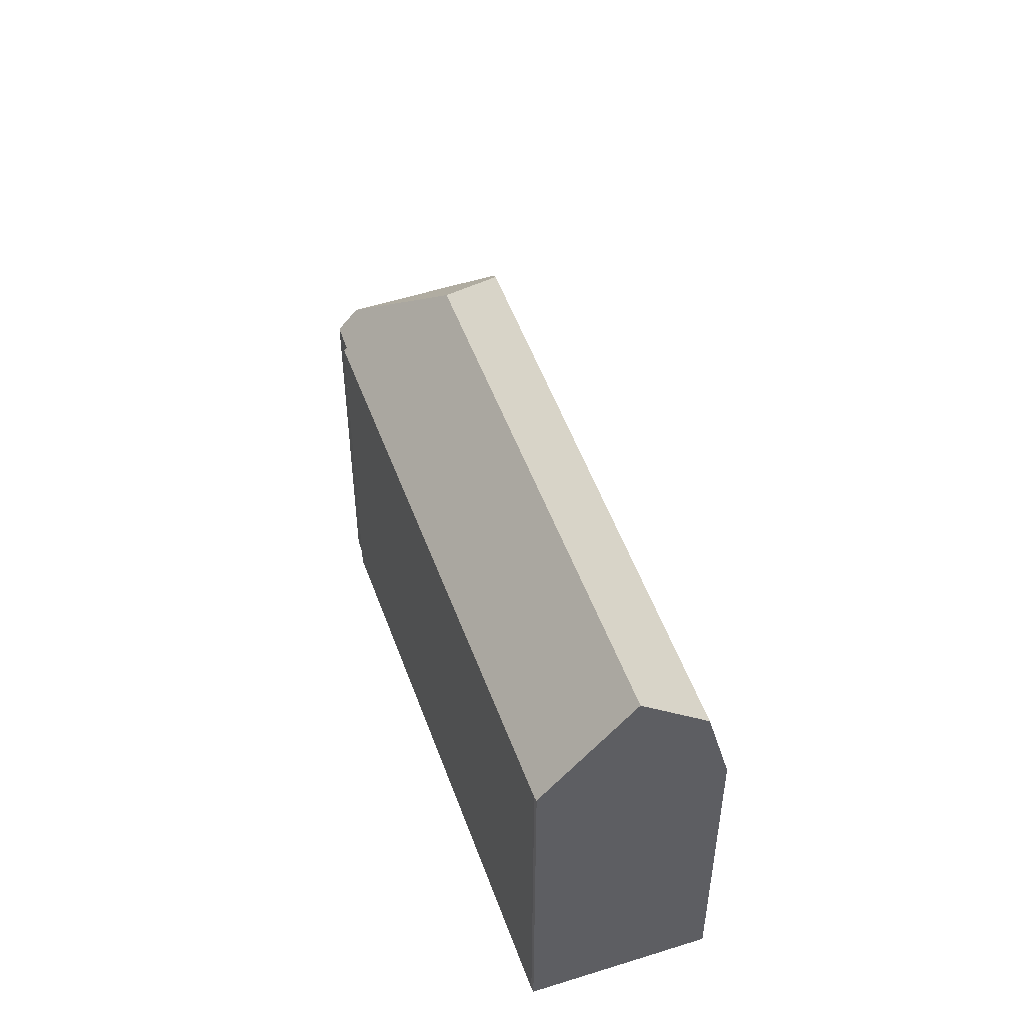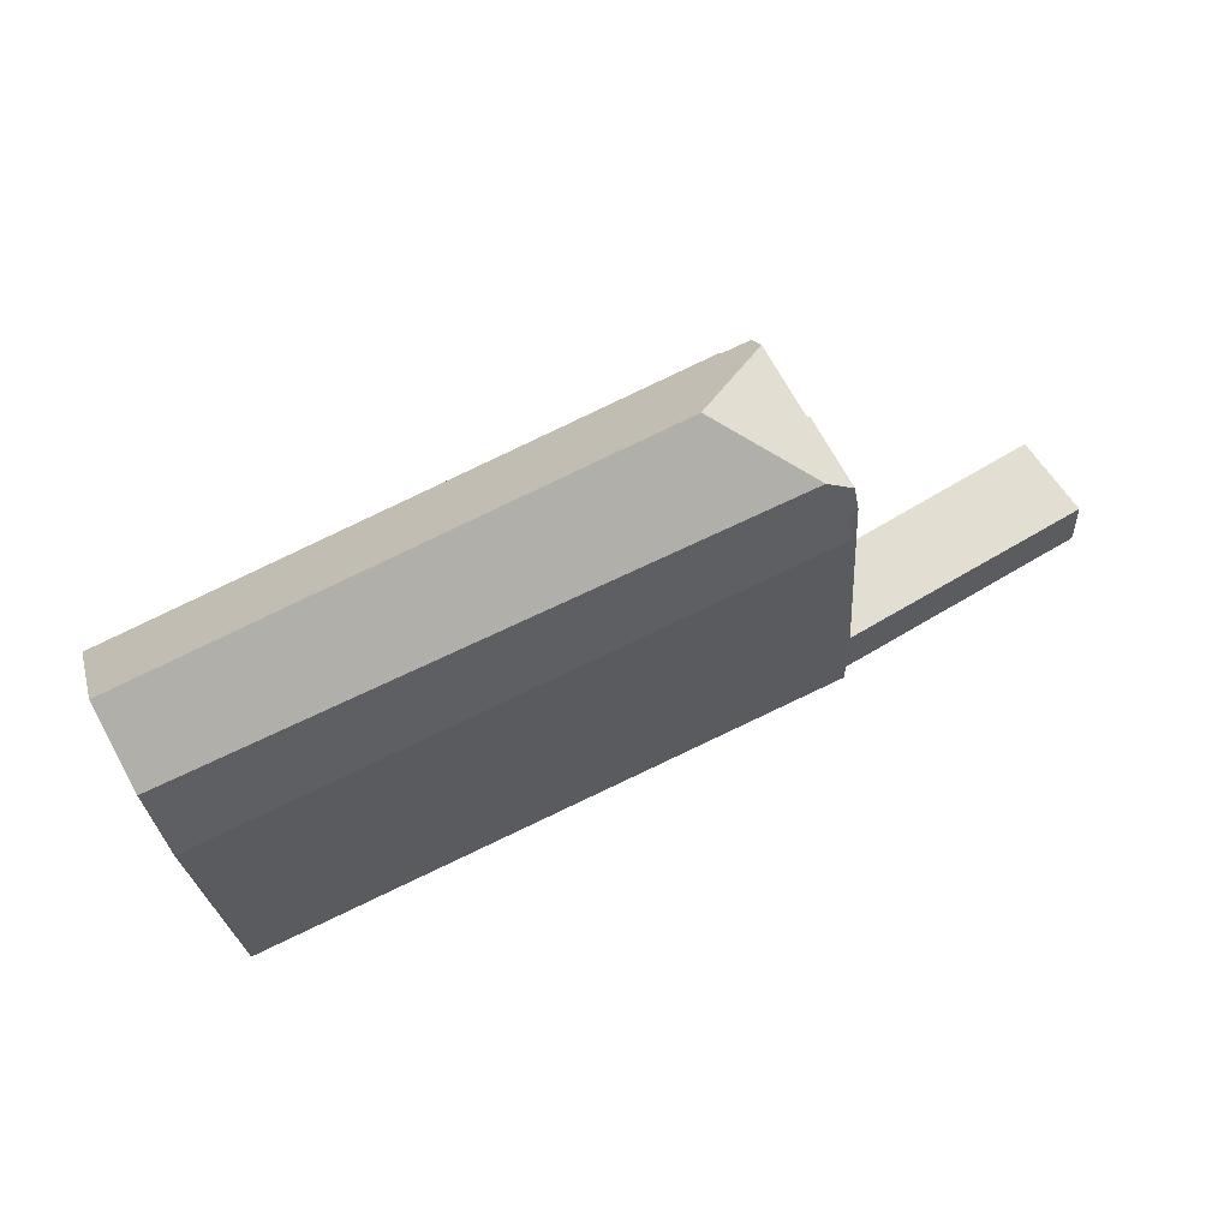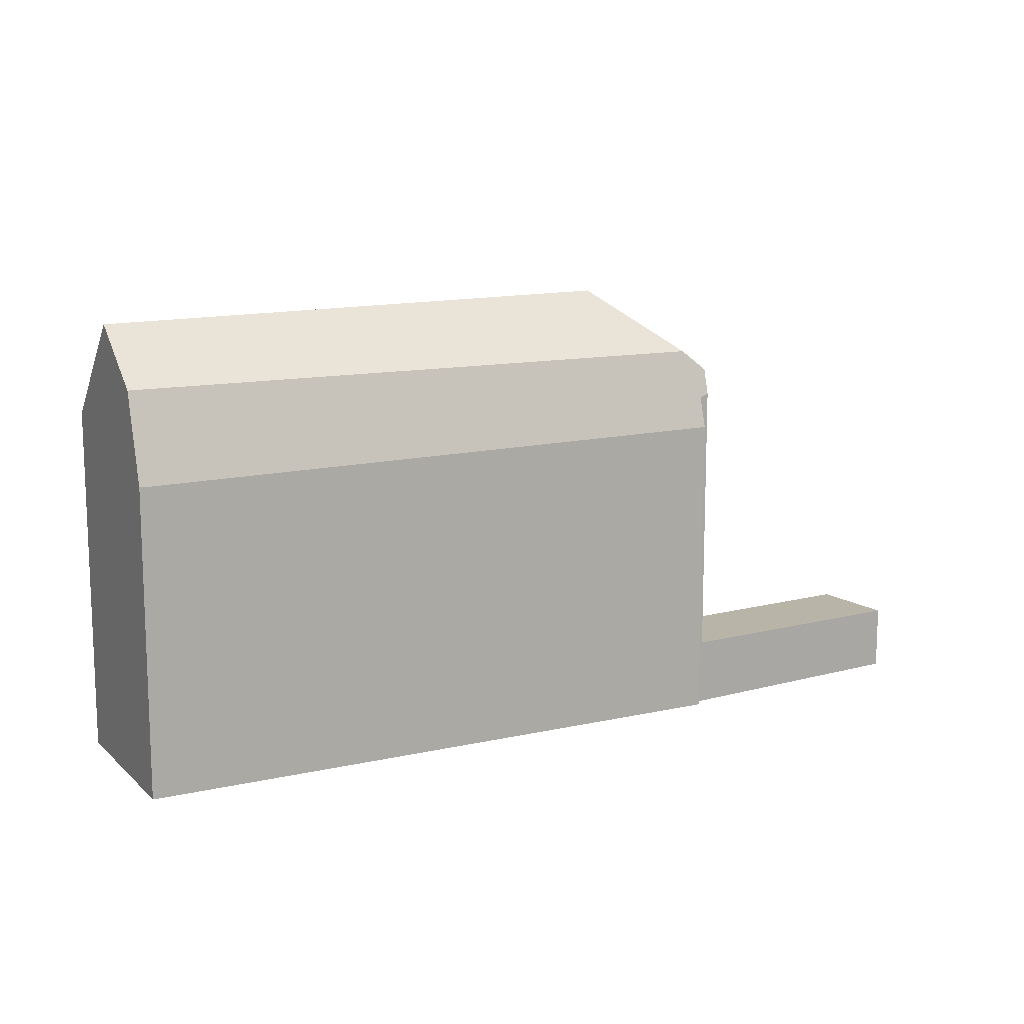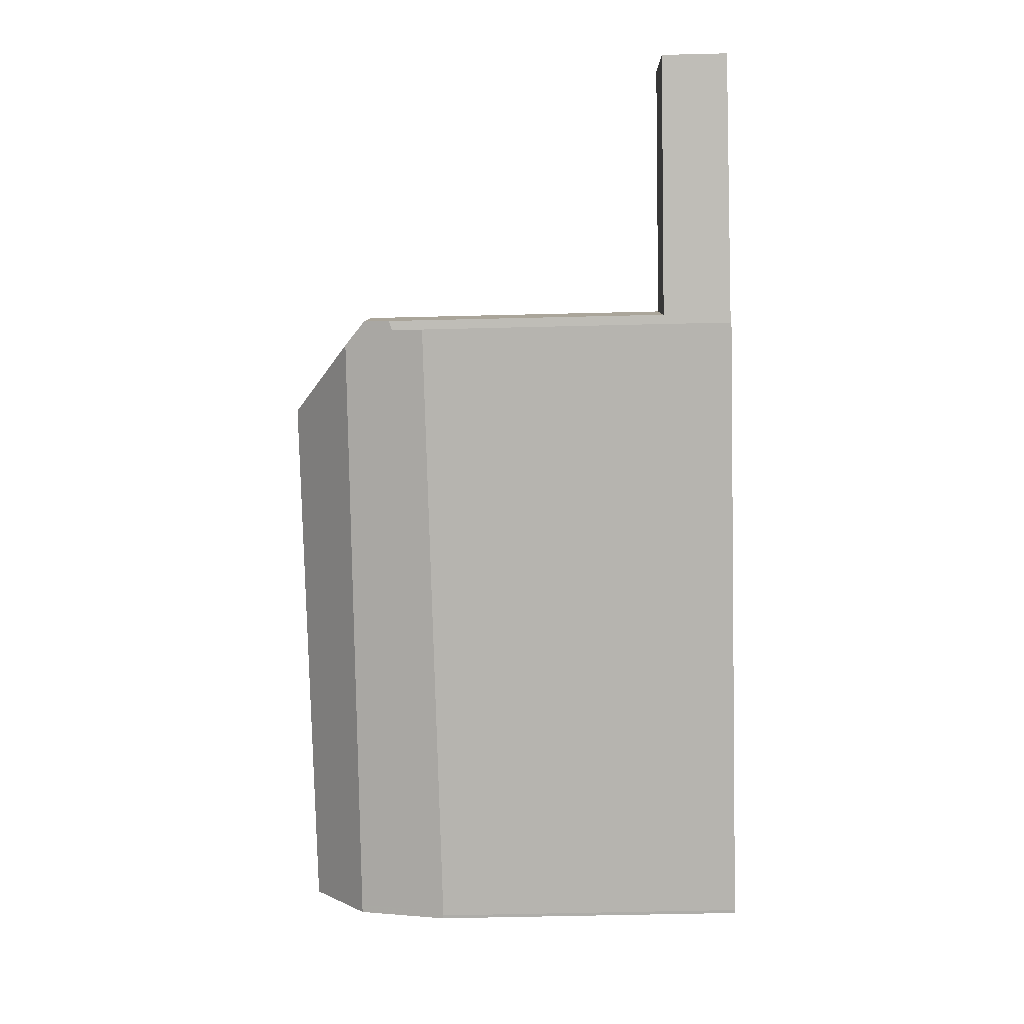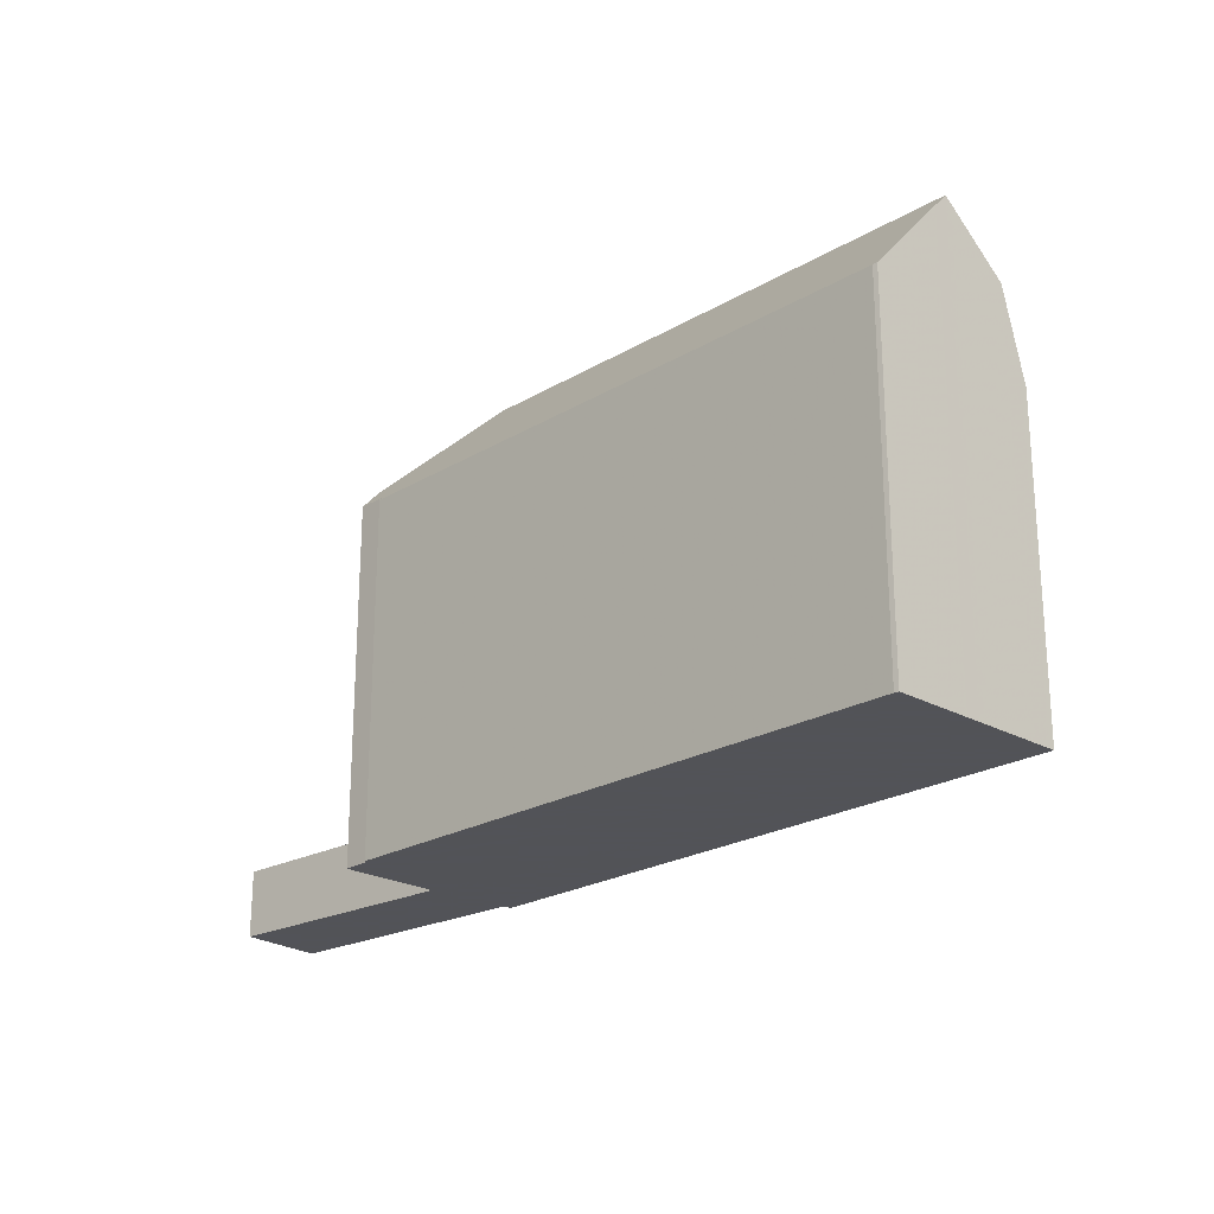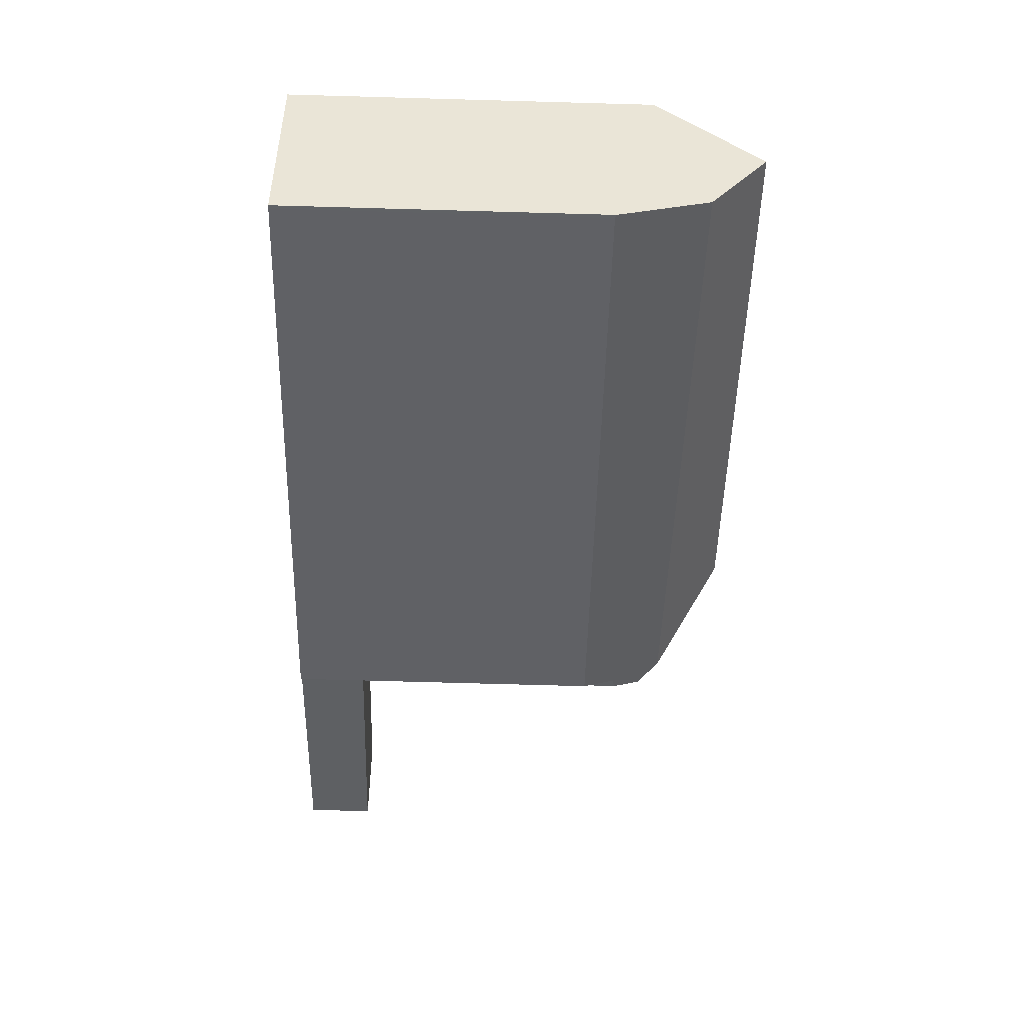
<metadata>
{"format":"obj","ext":"obj","renderer":"f3d","projection":"perspective","resolution":1024,"background":"white","views":[{"elev":48.9,"azim":-83.0,"up":"+Z"},{"elev":-23.5,"azim":3.7,"up":"+Y"},{"elev":13.1,"azim":-2.0,"up":"+Z"},{"elev":-55.3,"azim":91.5,"up":"+Y"},{"elev":-22.5,"azim":-108.1,"up":"+Z"},{"elev":-72.4,"azim":-91.6,"up":"+Y"}]}
</metadata>
<code>
v -413.3 -1007 8.889
v -413.2 -1007 8.873
v -399.8 -1000 8.841
v -399.7 -1000 8.921
v -399 -999.9 8.941
v -392.4 -998.9 1.667
v -391.2 -1001 1.653
v -411.2 -1011 7.83
v -411.3 -1011 7.849
v -397.1 -1004 8.71
v -397 -1004 7.921
v -397.9 -1002 9.497
v -412.3 -1009 11.43
v -400.1 -1003 11.5
v -400.5 -1003 11.5
v -412.3 -1009 11.43
v -398.8 -1000 9.485
v -400.1 -1003 11.5
v -411.5 -1011 10.06
v -391.6 -1001 1.657
v -392.5 -999 1.669
v -393.8 -1002 1.682
v -396.9 -1004 1.716
v -397 -1004 1.717
v -397.8 -1002 1.728
v -397.8 -1002 1.728
v -396.9 -1004 1.716
v -397.6 -1004 9.955
v -411.5 -1011 10.06
v -396.9 -1004 8.782
v -398.8 -1000 9.485
v -400.1 -1003 11.5
v -397.6 -1004 9.955
v -397.6 -1004 9.955
v -397 -1004 9.433
v -397.8 -1002 9.421
v -412.4 -1009 11.04
v -400.5 -1003 11.5
v -412.2 -1009 11.3
v -398.3 -1001 9.492
v -399.3 -1001 10.18
v -399.3 -1001 10.18
v -397.8 -1002 8.443
v -396.9 -1004 5.759
v -412.8 -1008 10.08
v -398.9 -1000 9.185
v -413.2 -1007 9.219
v -397 -1004 1.717
v -397.1 -1004 9.575
v -411.3 -1011 8.421
v -397 -1004 9.432
v -397.1 -1004 9.575
v -397 -1004 6.038
v -392.4 -999.2 1.668
v -392.2 -999.1 1.665
v -412.4 -1009 11.08
v -410.1 -1008 11.13
v -395 -1000 1.696
v -400 -1003 11.33
v -400 -1003 11.33
v -398 -1002 9.495
v -393.2 -999.6 1.676
v -392.3 -1001 1.666
v -393.3 -999.4 1.677
v -397 -1004 9.433
v -397 -1004 9.432
v -396.9 -1004 8.782
v -397 -1004 9.433
v -397.8 -1002 9.421
v -412.2 -1009 11.08
v -412.1 -1009 11.43
v -411.4 -1010 10.06
v -411.4 -1010 10.06
v -411.2 -1011 8.435
v -412.1 -1009 11.43
v -412 -1009 11.31
v -413.1 -1007 8.873
v -413 -1007 9.219
v -412.6 -1008 10.08
v -412.3 -1009 11.04
v -411.1 -1011 7.831
v -413.2 -1007 8.873
v -413.3 -1007 8.889
v -413.3 -1007 0
v -413.2 -1007 1.776e-15
v -413.1 -1007 8.873
v -413.2 -1007 8.873
v -413.2 -1007 1.776e-15
v -413.1 -1007 0
v -399.7 -1000 8.921
v -399.8 -1000 8.841
v -399.8 -1000 0
v -399.7 -1000 0
v -399 -999.9 8.941
v -399.7 -1000 8.921
v -399.7 -1000 0
v -399 -999.9 0
v -398.9 -1000 9.185
v -399 -999.9 8.941
v -399 -999.9 0
v -398.9 -1000 0
v -392.2 -999.1 1.665
v -392.4 -998.9 1.667
v -392.4 -998.9 2.22e-16
v -392.2 -999.1 -2.22e-16
v -391.6 -1001 1.657
v -391.2 -1001 1.653
v -391.2 -1001 0
v -391.6 -1001 -2.22e-16
v -411.3 -1011 7.849
v -411.2 -1011 7.83
v -411.2 -1011 0
v -411.3 -1011 -8.882e-16
v -411.3 -1011 8.421
v -411.3 -1011 7.849
v -411.3 -1011 -8.882e-16
v -411.3 -1011 0
v -397 -1004 7.921
v -397.1 -1004 8.71
v -397.1 -1004 0
v -397 -1004 -8.882e-16
v -411.1 -1011 7.831
v -397 -1004 7.921
v -397 -1004 -8.882e-16
v -411.1 -1011 0
v -397.8 -1002 9.421
v -397.9 -1002 9.497
v -397.9 -1002 0
v -397.8 -1002 0
v -412.4 -1009 11.08
v -412.3 -1009 11.43
v -412.3 -1009 0
v -412.4 -1009 0
v -398.3 -1001 9.492
v -398.8 -1000 9.485
v -398.8 -1000 0
v -398.3 -1001 0
v -392.3 -1001 1.666
v -391.6 -1001 1.657
v -391.6 -1001 -2.22e-16
v -392.3 -1001 0
v -392.4 -998.9 1.667
v -392.5 -999 1.669
v -392.5 -999 2.22e-16
v -392.4 -998.9 2.22e-16
v -396.9 -1004 1.716
v -393.8 -1002 1.682
v -393.8 -1002 0
v -396.9 -1004 -2.22e-16
v -395 -1000 1.696
v -397.8 -1002 1.728
v -397.8 -1002 0
v -395 -1000 0
v -412.2 -1009 11.3
v -411.5 -1011 10.06
v -411.5 -1011 0
v -412.2 -1009 0
v -412.8 -1008 10.08
v -412.4 -1009 11.04
v -412.4 -1009 0
v -412.8 -1008 0
v -412.3 -1009 11.43
v -412.2 -1009 11.3
v -412.2 -1009 0
v -412.3 -1009 0
v -398 -1002 9.495
v -398.3 -1001 9.492
v -398.3 -1001 0
v -398 -1002 0
v -413.2 -1007 9.219
v -412.8 -1008 10.08
v -412.8 -1008 0
v -413.2 -1007 0
v -398.8 -1000 9.485
v -398.9 -1000 9.185
v -398.9 -1000 0
v -398.8 -1000 0
v -413.3 -1007 8.889
v -413.2 -1007 9.219
v -413.2 -1007 0
v -413.3 -1007 0
v -411.5 -1011 10.06
v -411.3 -1011 8.421
v -411.3 -1011 0
v -411.5 -1011 0
v -391.2 -1001 1.653
v -392.2 -999.1 1.665
v -392.2 -999.1 -2.22e-16
v -391.2 -1001 0
v -412.4 -1009 11.04
v -412.4 -1009 11.08
v -412.4 -1009 0
v -412.4 -1009 0
v -393.3 -999.4 1.677
v -395 -1000 1.696
v -395 -1000 0
v -393.3 -999.4 0
v -397.9 -1002 9.497
v -398 -1002 9.495
v -398 -1002 0
v -397.9 -1002 0
v -393.8 -1002 1.682
v -392.3 -1001 1.666
v -392.3 -1001 0
v -393.8 -1002 0
v -392.5 -999 1.669
v -393.3 -999.4 1.677
v -393.3 -999.4 0
v -392.5 -999 2.22e-16
v -397.1 -1004 8.71
v -396.9 -1004 8.782
v -396.9 -1004 0
v -397.1 -1004 0
v -399.8 -1000 8.841
v -413.1 -1007 8.873
v -413.1 -1007 0
v -399.8 -1000 0
v -411.2 -1011 7.83
v -411.1 -1011 7.831
v -411.1 -1011 0
v -411.2 -1011 0
v -411.2 -1011 0
v -411.3 -1011 0
v -413.3 -1007 0
v -413.2 -1007 0
v -399.8 -1000 0
v -399.7 -1000 0
v -399 -999.9 0
v -397.9 -1002 0
v -392.4 -998.9 0
v -391.2 -1001 0
v -397.1 -1004 0
v -397 -1004 0
f 55 7 20 54
f 71 13 56 70
f 74 50 19 73
f 63 22 24 25 58 62
f 24 22 23
f 76 39 16 75
f 53 44 27 48
f 59 14 15 57
f 72 29 39 76
f 41 17 40
f 65 52 66
f 51 35 30 44 53
f 78 47 1 2 77
f 79 45 47 78
f 48 26 43 53
f 60 41 40 61
f 53 43 36 51
f 54 21 6 55
f 70 56 37 80
f 62 58 64
f 80 37 45 79
f 66 52 28 18 60 61 12 69
f 62 54 20 63
f 64 21 54 62
f 81 8 9 50 74
f 70 57 15 71
f 73 34 49 74
f 75 38 76
f 76 38 32 33 72
f 77 3 4 5 46 78
f 78 46 31 42 79
f 80 57 70
f 79 42 59 57 80
f 74 49 68 67 10 11 81
f 83 84 85 82
f 87 88 89 86
f 91 92 93 90
f 95 96 97 94
f 99 100 101 98
f 103 104 105 102
f 107 108 109 106
f 111 112 113 110
f 115 116 117 114
f 119 120 121 118
f 123 124 125 122
f 127 128 129 126
f 131 132 133 130
f 135 136 137 134
f 139 140 141 138
f 143 144 145 142
f 147 148 149 146
f 151 152 153 150
f 155 156 157 154
f 159 160 161 158
f 163 164 165 162
f 167 168 169 166
f 171 172 173 170
f 175 176 177 174
f 179 180 181 178
f 183 184 185 182
f 187 188 189 186
f 191 192 193 190
f 195 196 197 194
f 199 200 201 198
f 203 204 205 202
f 207 208 209 206
f 211 212 213 210
f 215 216 217 214
f 219 220 221 218
f 223 224 225 226 227 228 229 230 231 232 233 222

</code>
